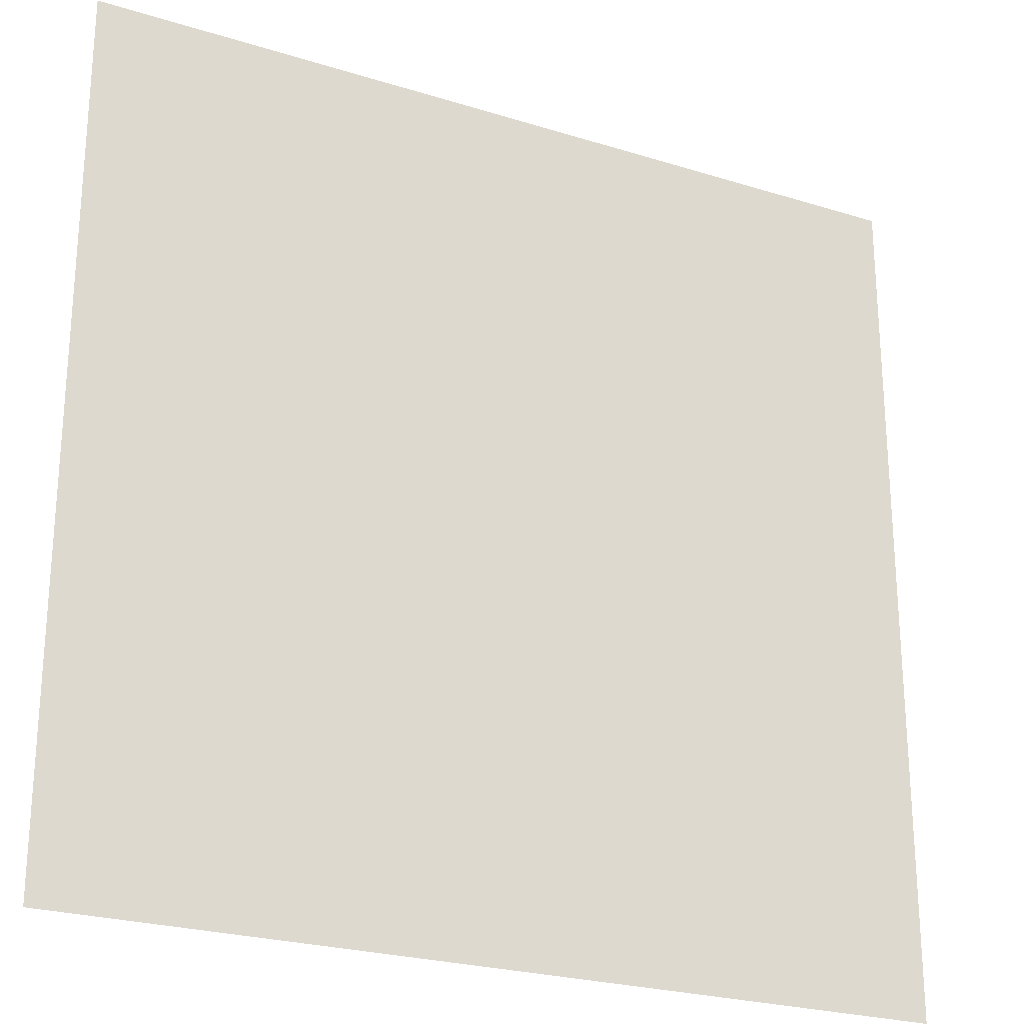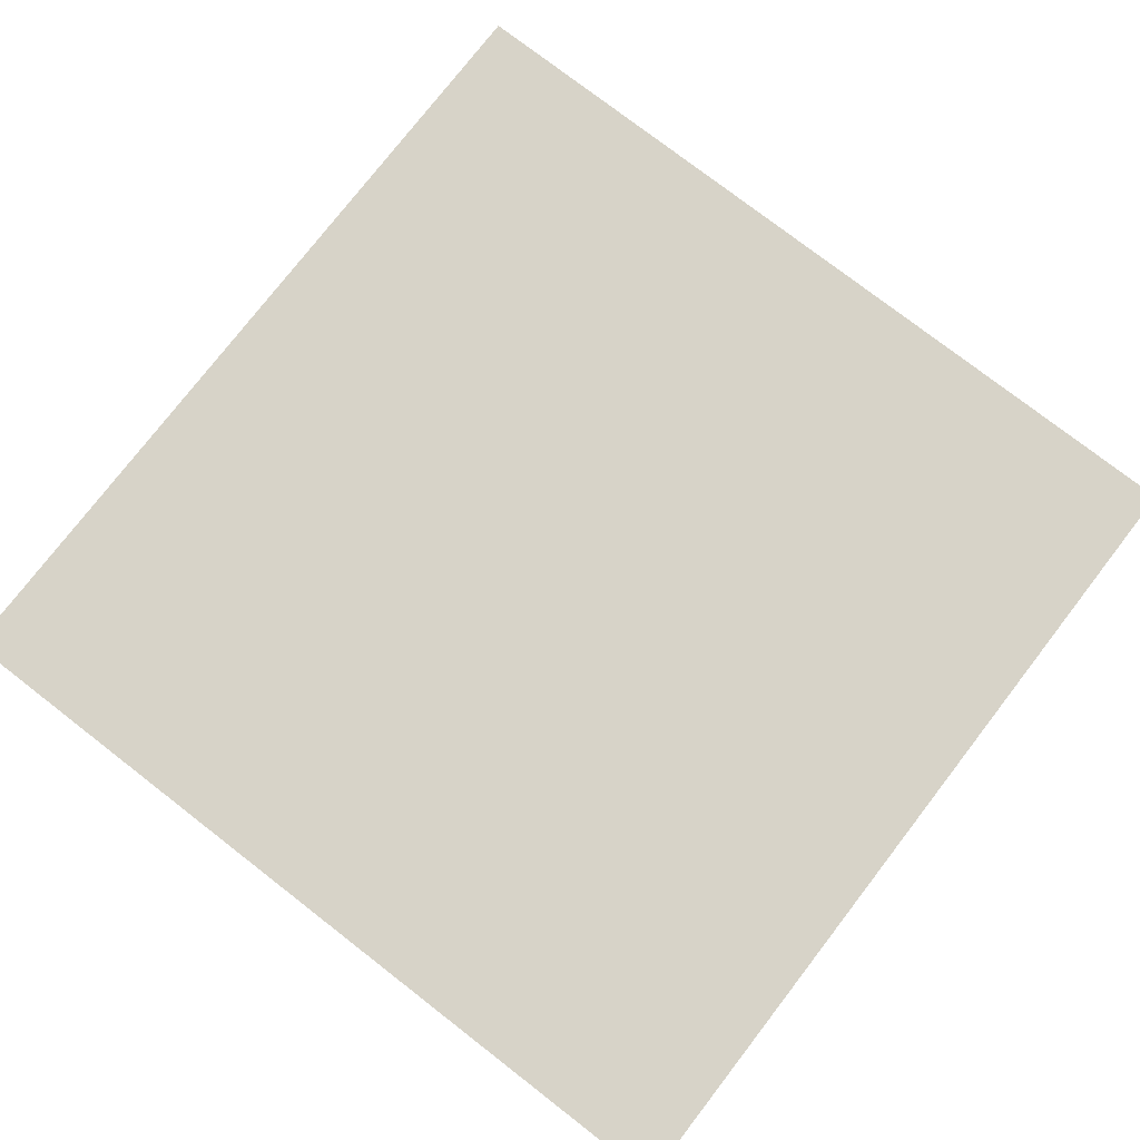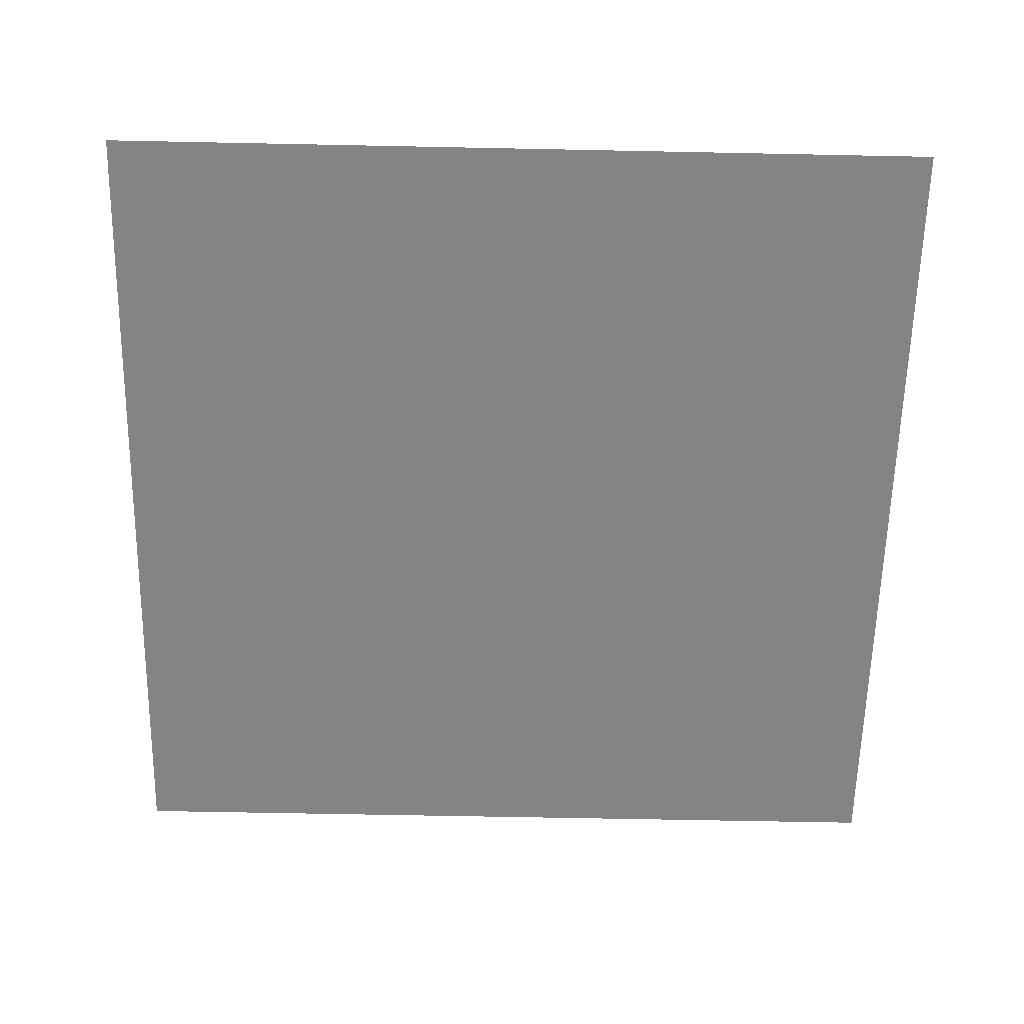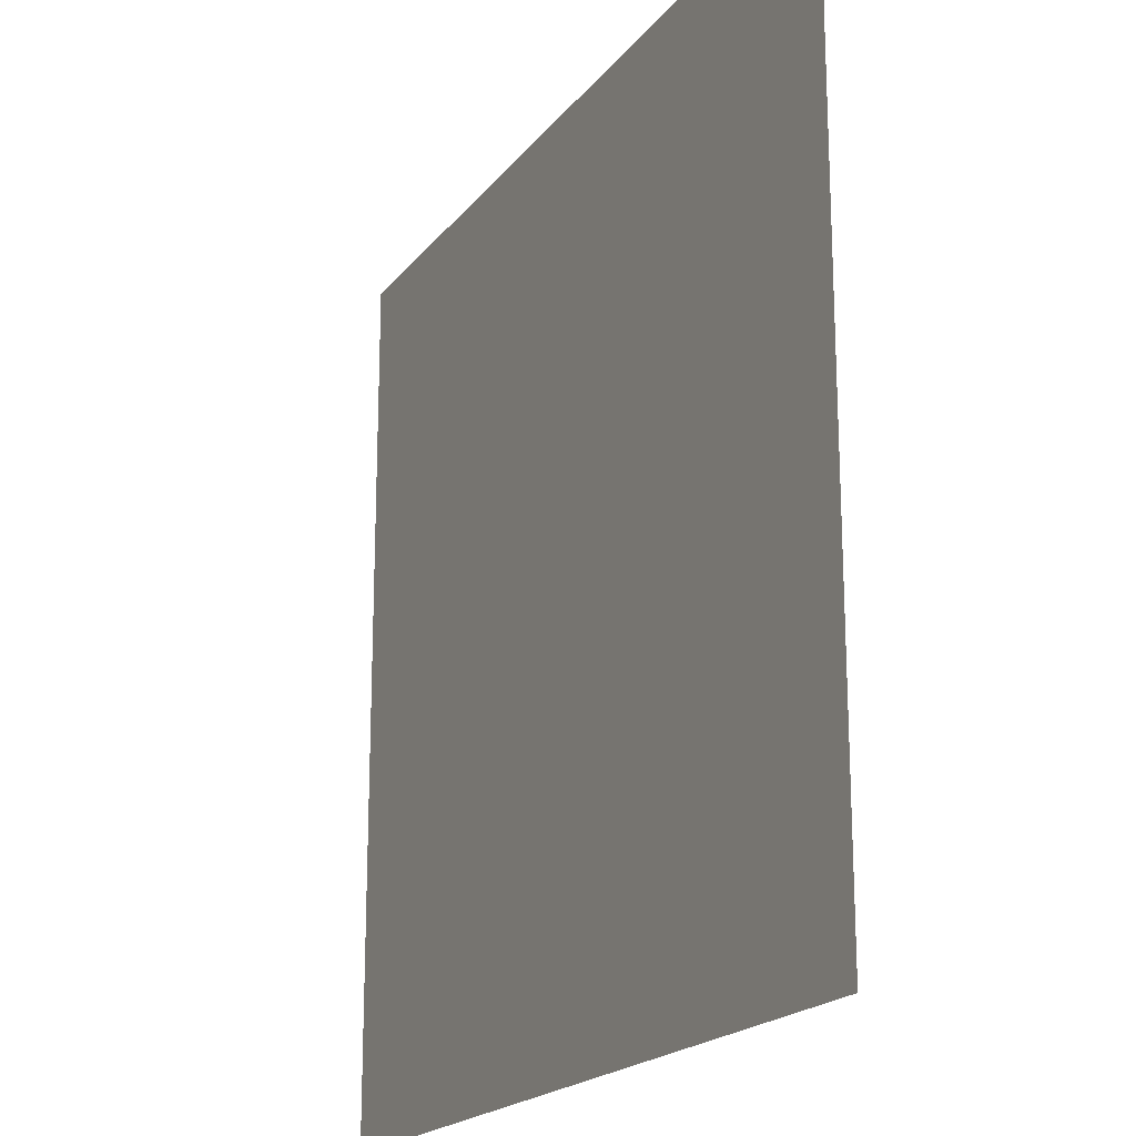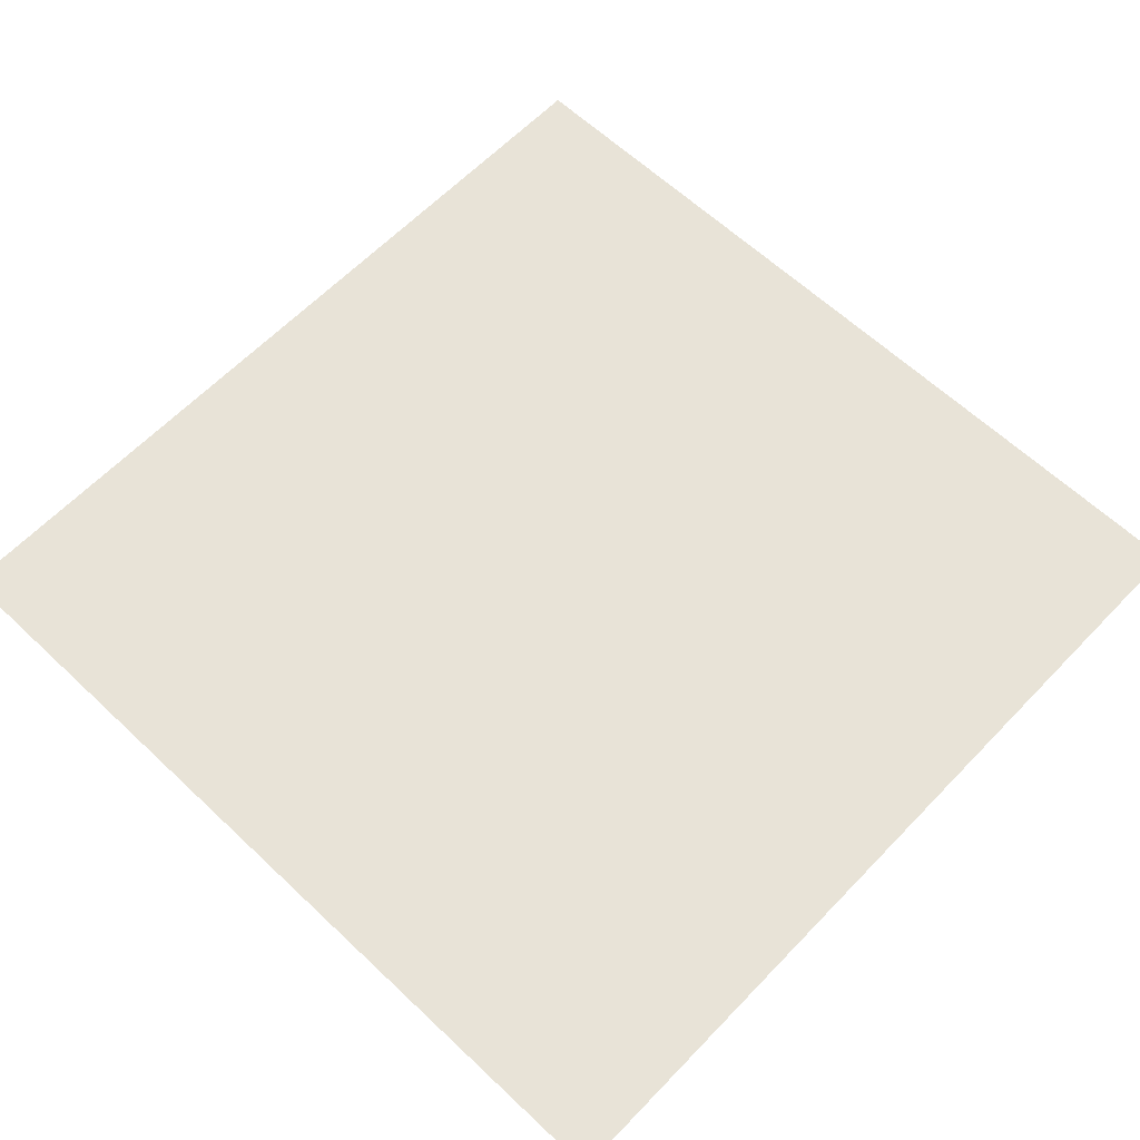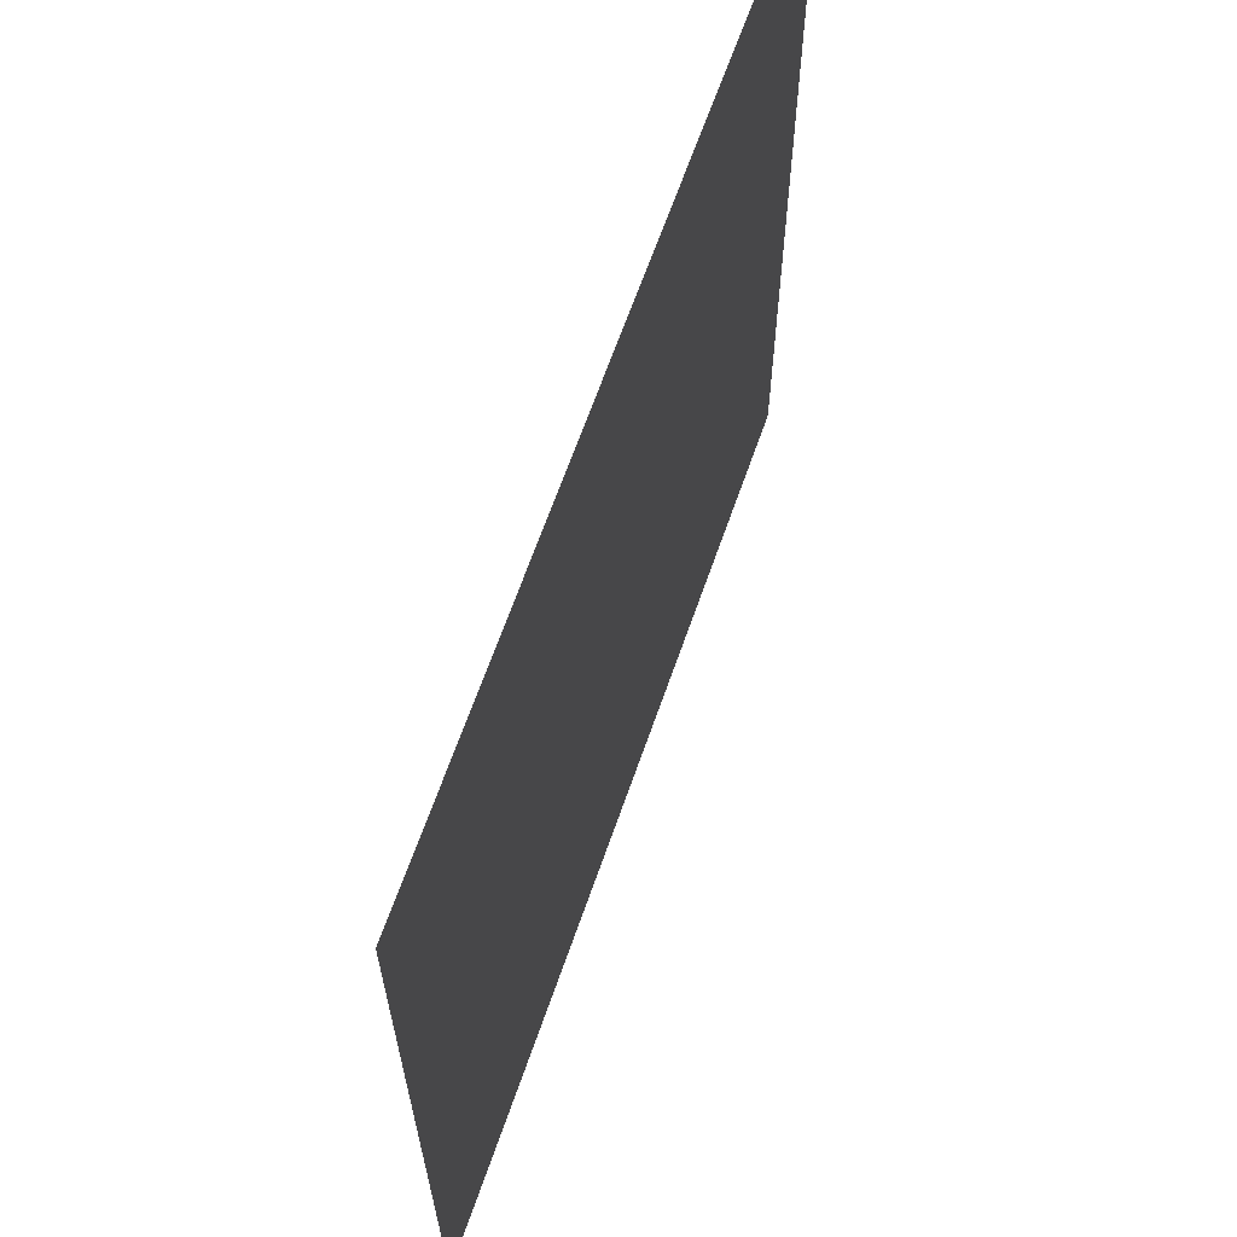
<metadata>
{"format":"obj","ext":"obj","renderer":"f3d","projection":"perspective","resolution":1024,"background":"white","views":[{"elev":-24.6,"azim":152.9,"up":"+Z"},{"elev":77.2,"azim":37.7,"up":"+Y"},{"elev":-61.4,"azim":-91.2,"up":"+Y"},{"elev":-19.4,"azim":-116.1,"up":"+Z"},{"elev":62.3,"azim":43.7,"up":"+Y"},{"elev":65.6,"azim":109.2,"up":"+Z"}]}
</metadata>
<code>
o lounge_floor_Plane
v -8 0 8
v 8 0 8
v -8 0 -8
v 8 0 -8
f 2 4 3
f 1 2 3

</code>
